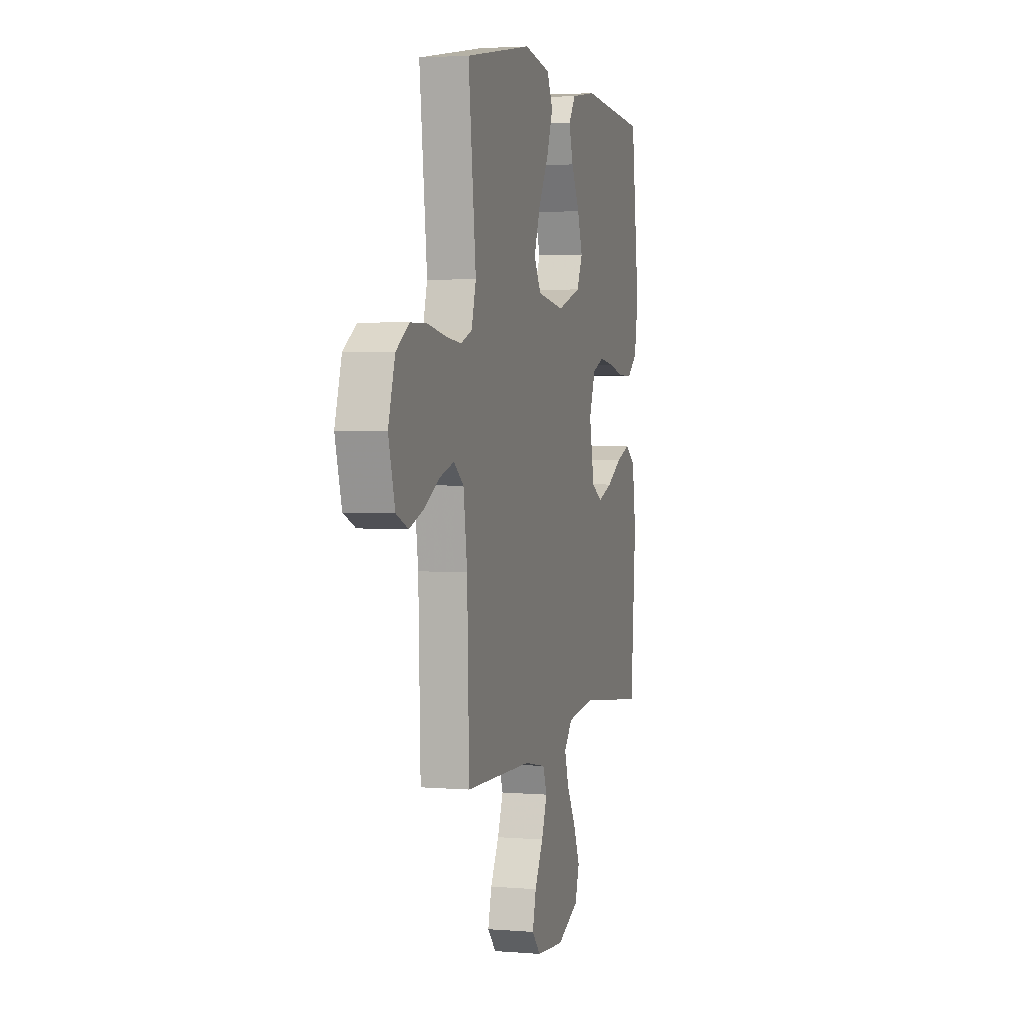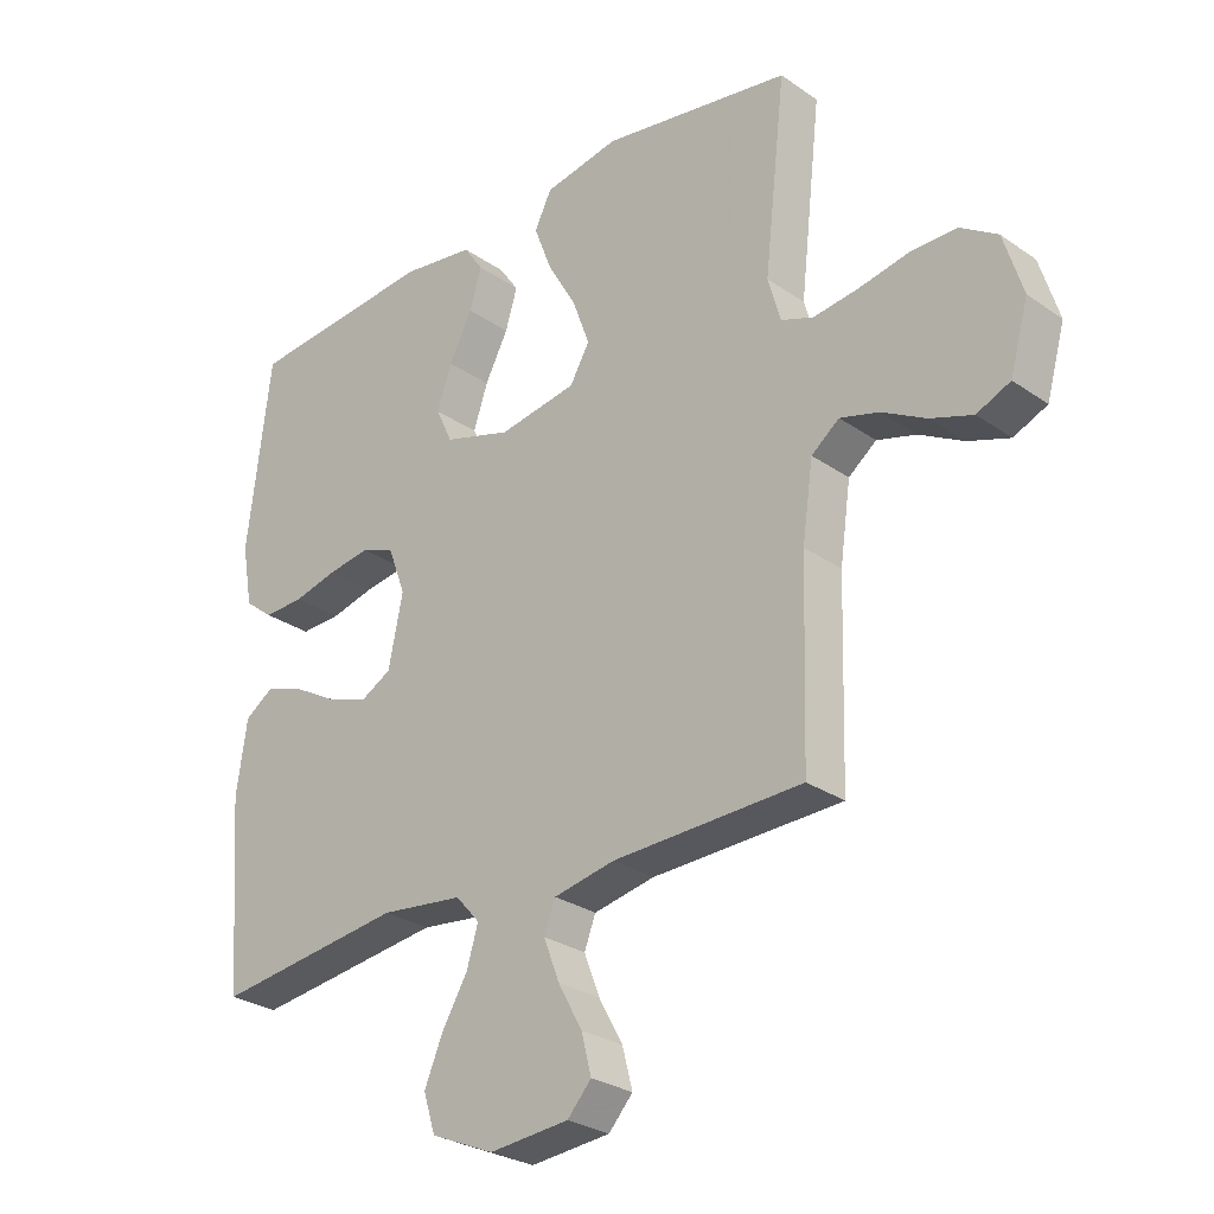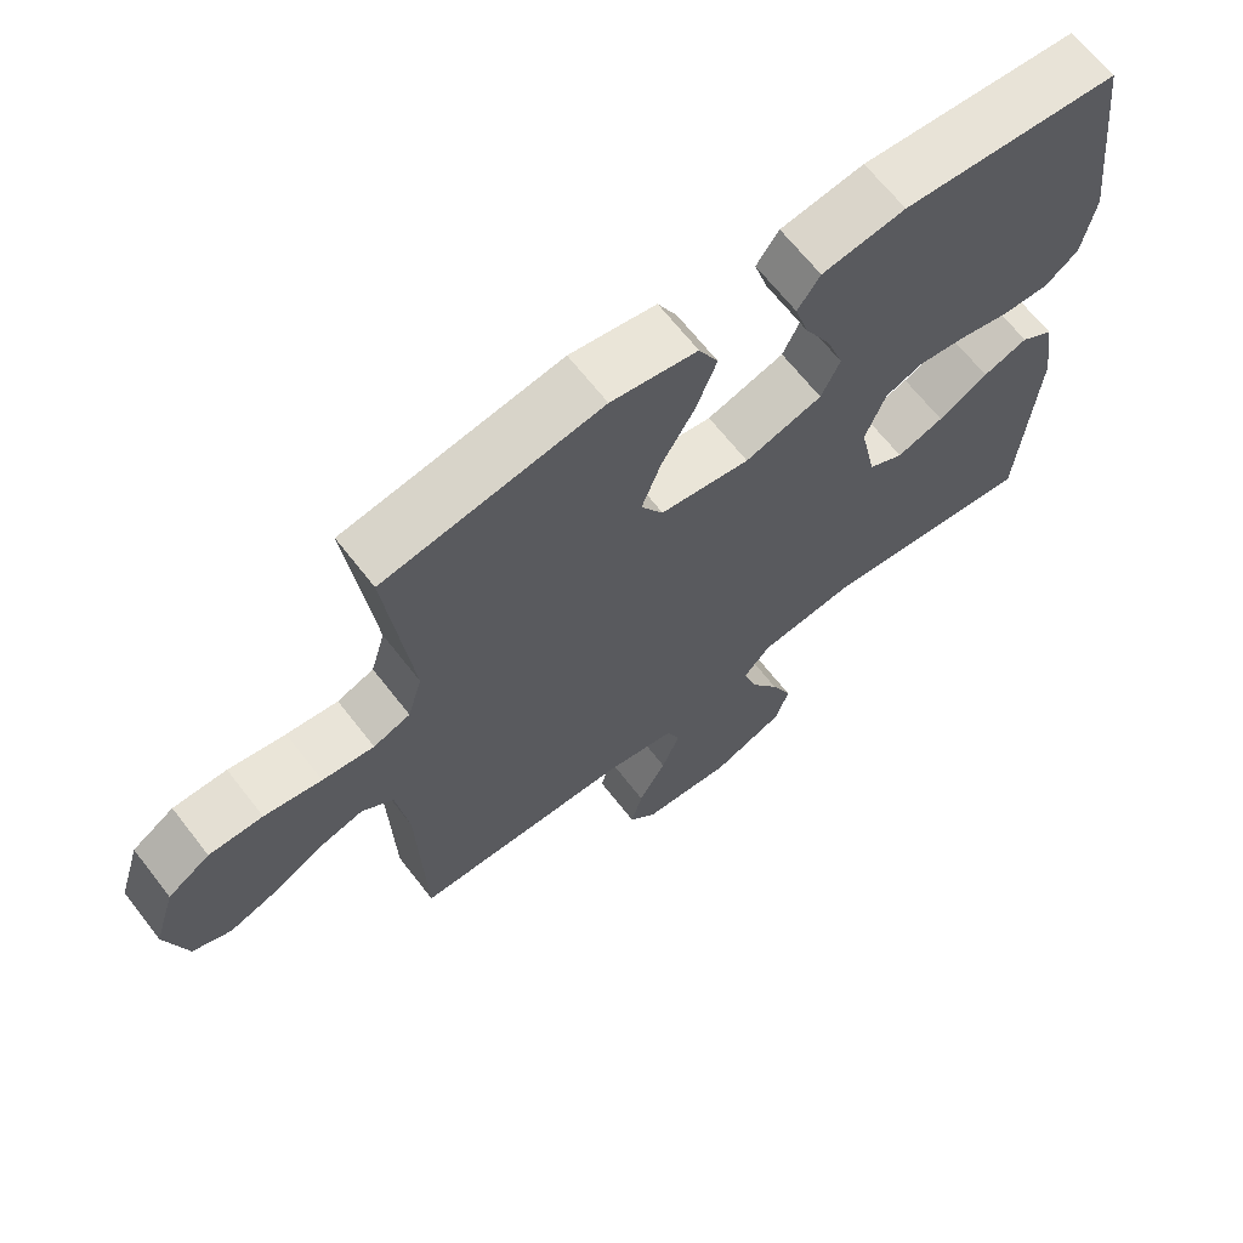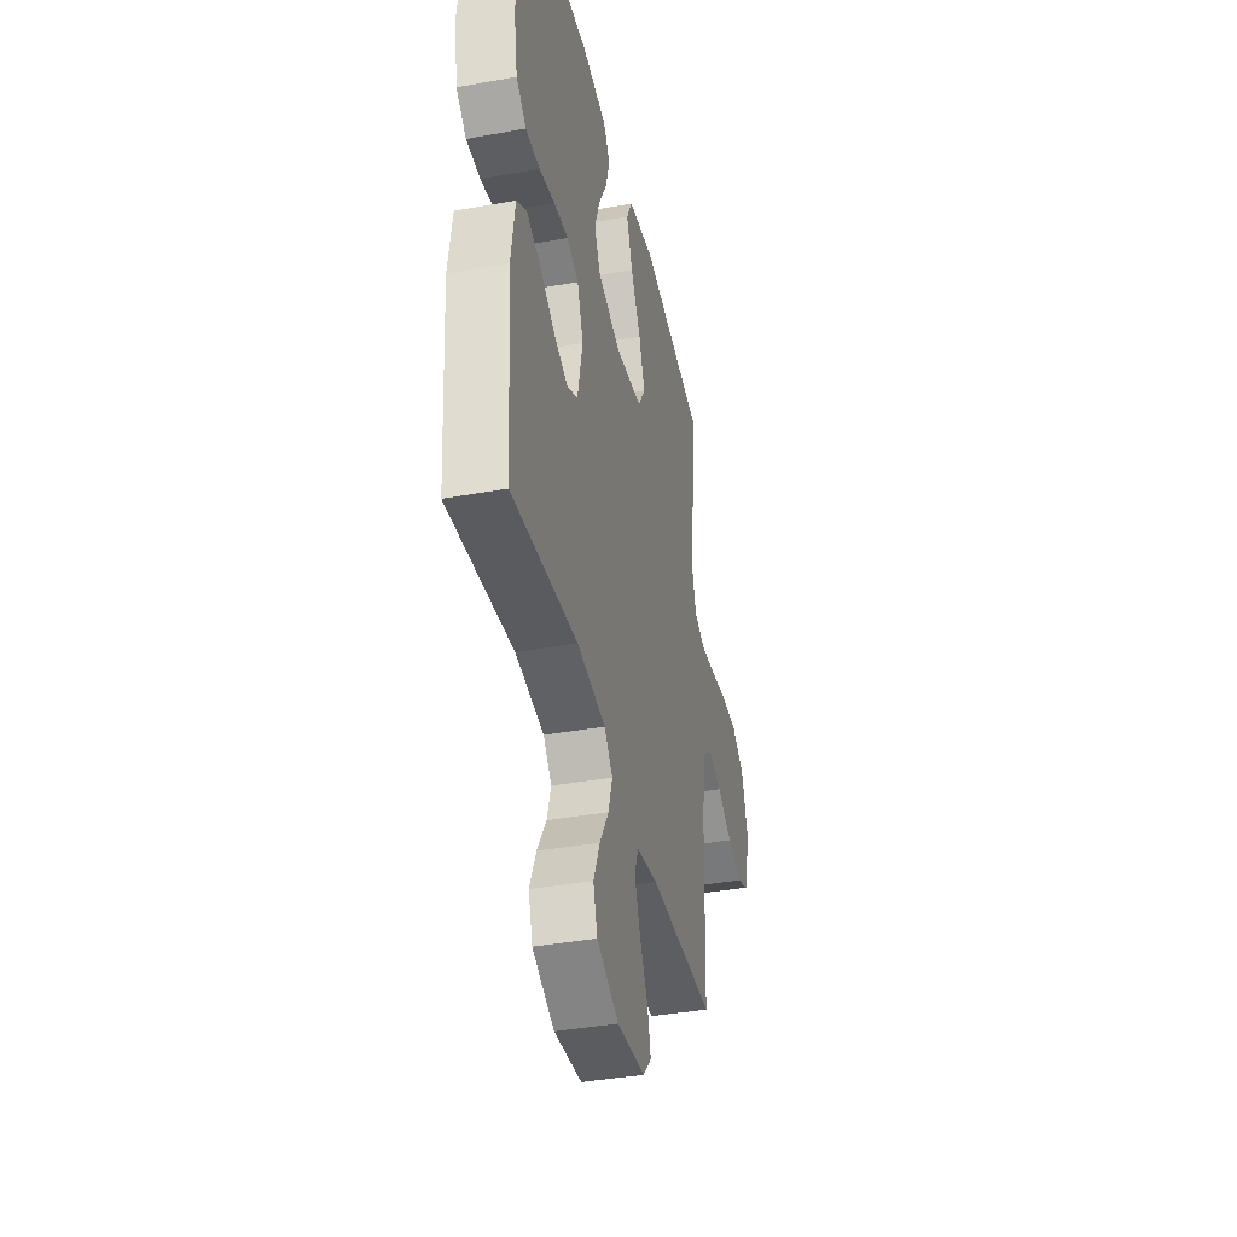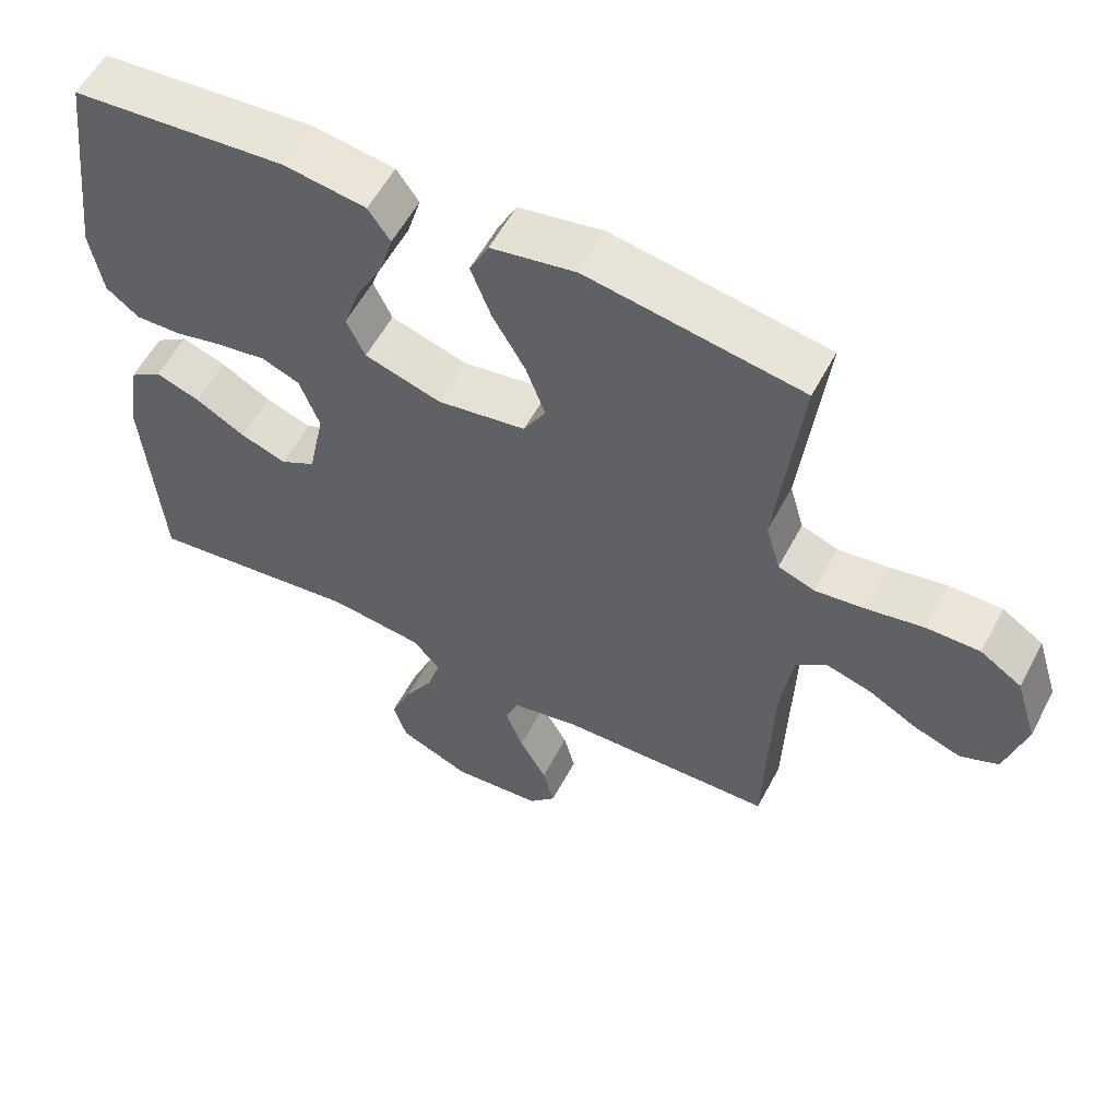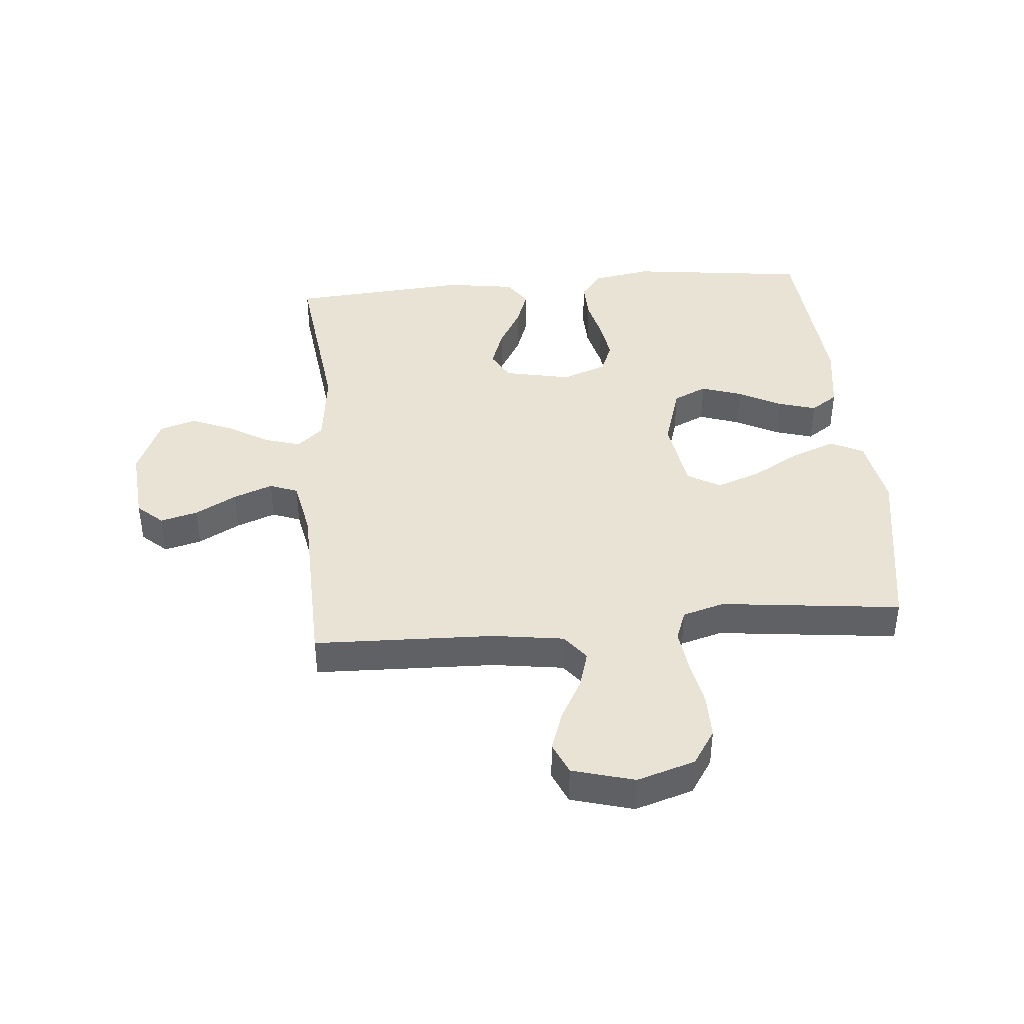
<metadata>
{"format":"obj","ext":"obj","renderer":"f3d","projection":"perspective","resolution":1024,"background":"white","views":[{"elev":3.1,"azim":-74.4,"up":"+Z"},{"elev":-27.9,"azim":-136.4,"up":"+Z"},{"elev":66.5,"azim":-37.9,"up":"+Z"},{"elev":-39.4,"azim":102.7,"up":"+Z"},{"elev":57.0,"azim":-152.3,"up":"+Z"},{"elev":41.3,"azim":-95.0,"up":"+Y"}]}
</metadata>
<code>
v -0.5 0.07 0.5
v -0.2 0.07 0.55
v -0.081 0.07 0.528
v -0.054 0.07 0.474
v -0.082 0.07 0.4
v -0.128 0.07 0.32
v -0.155 0.07 0.246
v -0.124 0.07 0.192
v 0 0.07 0.172
v 0.107 0.07 0.205
v 0.133 0.07 0.261
v 0.11 0.07 0.329
v 0.073 0.07 0.4
v 0.054 0.07 0.463
v 0.085 0.07 0.508
v 0.2 0.07 0.525
v 0.5 0.07 0.5
v 0.537 0.07 0.2
v 0.52 0.07 0.103
v 0.474 0.07 0.067
v 0.41 0.07 0.069
v 0.34 0.07 0.086
v 0.273 0.07 0.096
v 0.22 0.07 0.075
v 0.192 0.07 0
v 0.215 0.07 -0.111
v 0.264 0.07 -0.138
v 0.329 0.07 -0.115
v 0.398 0.07 -0.076
v 0.46 0.07 -0.054
v 0.506 0.07 -0.085
v 0.523 0.07 -0.2
v 0.5 0.07 -0.5
v 0.2 0.07 -0.463
v 0.069 0.07 -0.479
v 0.031 0.07 -0.522
v 0.049 0.07 -0.582
v 0.09 0.07 -0.651
v 0.119 0.07 -0.72
v 0.1 0.07 -0.78
v 0 0.07 -0.823
v -0.126 0.07 -0.812
v -0.164 0.07 -0.77
v -0.148 0.07 -0.708
v -0.11 0.07 -0.639
v -0.085 0.07 -0.574
v -0.103 0.07 -0.527
v -0.2 0.07 -0.508
v -0.5 0.07 -0.5
v -0.509 0.07 -0.2
v -0.526 0.07 -0.081
v -0.57 0.07 -0.047
v -0.632 0.07 -0.065
v -0.701 0.07 -0.103
v -0.767 0.07 -0.126
v -0.82 0.07 -0.103
v -0.849 0.07 0
v -0.819 0.07 0.097
v -0.761 0.07 0.135
v -0.687 0.07 0.135
v -0.608 0.07 0.12
v -0.537 0.07 0.111
v -0.486 0.07 0.13
v -0.466 0.07 0.2
v -0.5 0 0.5
v -0.2 0 0.55
v -0.081 0 0.528
v -0.054 0 0.474
v -0.082 0 0.4
v -0.128 0 0.32
v -0.155 0 0.246
v -0.124 0 0.192
v 0 0 0.172
v 0.107 0 0.205
v 0.133 0 0.261
v 0.11 0 0.329
v 0.073 0 0.4
v 0.054 0 0.463
v 0.085 0 0.508
v 0.2 0 0.525
v 0.5 0 0.5
v 0.537 0 0.2
v 0.52 0 0.103
v 0.474 0 0.067
v 0.41 0 0.069
v 0.34 0 0.086
v 0.273 0 0.096
v 0.22 0 0.075
v 0.192 0 0
v 0.215 0 -0.111
v 0.264 0 -0.138
v 0.329 0 -0.115
v 0.398 0 -0.076
v 0.46 0 -0.054
v 0.506 0 -0.085
v 0.523 0 -0.2
v 0.5 0 -0.5
v 0.2 0 -0.463
v 0.069 0 -0.479
v 0.031 0 -0.522
v 0.049 0 -0.582
v 0.09 0 -0.651
v 0.119 0 -0.72
v 0.1 0 -0.78
v 0 0 -0.823
v -0.126 0 -0.812
v -0.164 0 -0.77
v -0.148 0 -0.708
v -0.11 0 -0.639
v -0.085 0 -0.574
v -0.103 0 -0.527
v -0.2 0 -0.508
v -0.5 0 -0.5
v -0.509 0 -0.2
v -0.526 0 -0.081
v -0.57 0 -0.047
v -0.632 0 -0.065
v -0.701 0 -0.103
v -0.767 0 -0.126
v -0.82 0 -0.103
v -0.849 0 0
v -0.819 0 0.097
v -0.761 0 0.135
v -0.687 0 0.135
v -0.608 0 0.12
v -0.537 0 0.111
v -0.486 0 0.13
v -0.466 0 0.2
f 58 59 60 61
f 58 61 62
f 57 58 62
f 56 57 62
f 53 54 55 56
f 52 53 56 62
f 51 52 62 63
f 48 49 50
f 47 48 50 51
f 42 43 44 45
f 42 45 46
f 41 42 46
f 40 41 46
f 37 38 39 40
f 36 37 40 46
f 35 36 46 47
f 31 32 33 34
f 31 34 35
f 28 29 30 31
f 27 28 31 35
f 26 27 35 47
f 19 20 21 22
f 19 22 23
f 18 19 23
f 17 18 23
f 16 17 23 24
f 12 13 14 15
f 11 12 15 16
f 3 4 5 6
f 3 6 7
f 64 1 2 3
f 64 3 7
f 63 64 7 8
f 51 63 8 9
f 25 26 47 51
f 25 51 9 10
f 11 16 24 25
f 10 11 25
f 125 124 123 122
f 126 125 122
f 126 122 121
f 126 121 120
f 120 119 118 117
f 126 120 117 116
f 127 126 116 115
f 114 113 112
f 115 114 112 111
f 109 108 107 106
f 110 109 106
f 110 106 105
f 110 105 104
f 104 103 102 101
f 110 104 101 100
f 111 110 100 99
f 98 97 96 95
f 99 98 95
f 95 94 93 92
f 99 95 92 91
f 111 99 91 90
f 86 85 84 83
f 87 86 83
f 87 83 82
f 87 82 81
f 88 87 81 80
f 79 78 77 76
f 80 79 76 75
f 70 69 68 67
f 71 70 67
f 67 66 65 128
f 71 67 128
f 72 71 128 127
f 73 72 127 115
f 115 111 90 89
f 74 73 115 89
f 89 88 80 75
f 89 75 74
f 1 65 66 2
f 2 66 67 3
f 3 67 68 4
f 4 68 69 5
f 5 69 70 6
f 6 70 71 7
f 7 71 72 8
f 8 72 73 9
f 9 73 74 10
f 10 74 75 11
f 11 75 76 12
f 12 76 77 13
f 13 77 78 14
f 14 78 79 15
f 15 79 80 16
f 16 80 81 17
f 17 81 82 18
f 18 82 83 19
f 19 83 84 20
f 20 84 85 21
f 21 85 86 22
f 22 86 87 23
f 23 87 88 24
f 24 88 89 25
f 25 89 90 26
f 26 90 91 27
f 27 91 92 28
f 28 92 93 29
f 29 93 94 30
f 30 94 95 31
f 31 95 96 32
f 32 96 97 33
f 33 97 98 34
f 34 98 99 35
f 35 99 100 36
f 36 100 101 37
f 37 101 102 38
f 38 102 103 39
f 39 103 104 40
f 40 104 105 41
f 41 105 106 42
f 42 106 107 43
f 43 107 108 44
f 44 108 109 45
f 45 109 110 46
f 46 110 111 47
f 47 111 112 48
f 48 112 113 49
f 49 113 114 50
f 50 114 115 51
f 51 115 116 52
f 52 116 117 53
f 53 117 118 54
f 54 118 119 55
f 55 119 120 56
f 56 120 121 57
f 57 121 122 58
f 58 122 123 59
f 59 123 124 60
f 60 124 125 61
f 61 125 126 62
f 62 126 127 63
f 63 127 128 64
f 64 128 65 1

</code>
